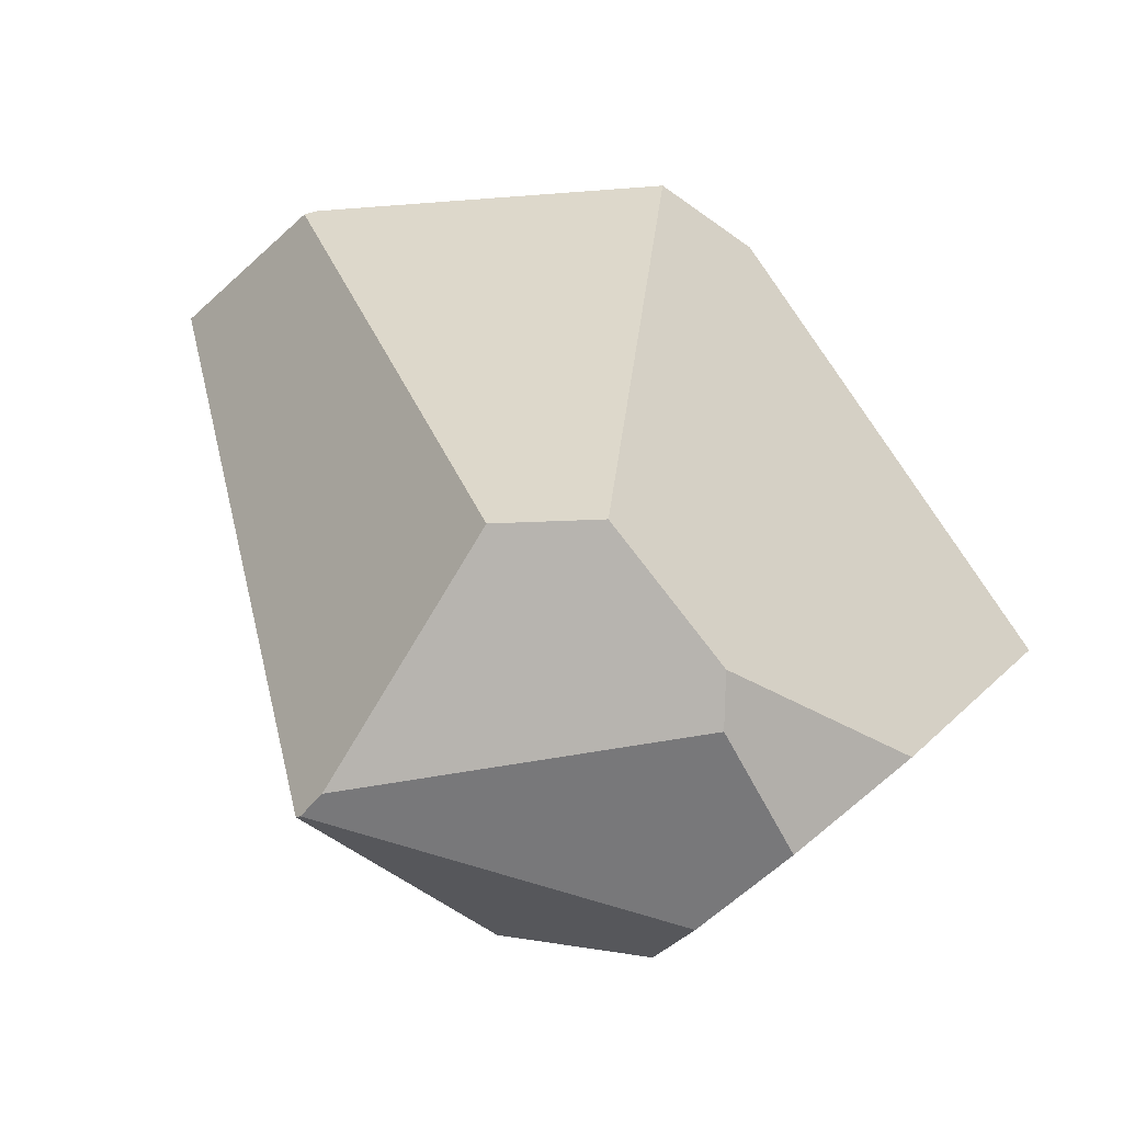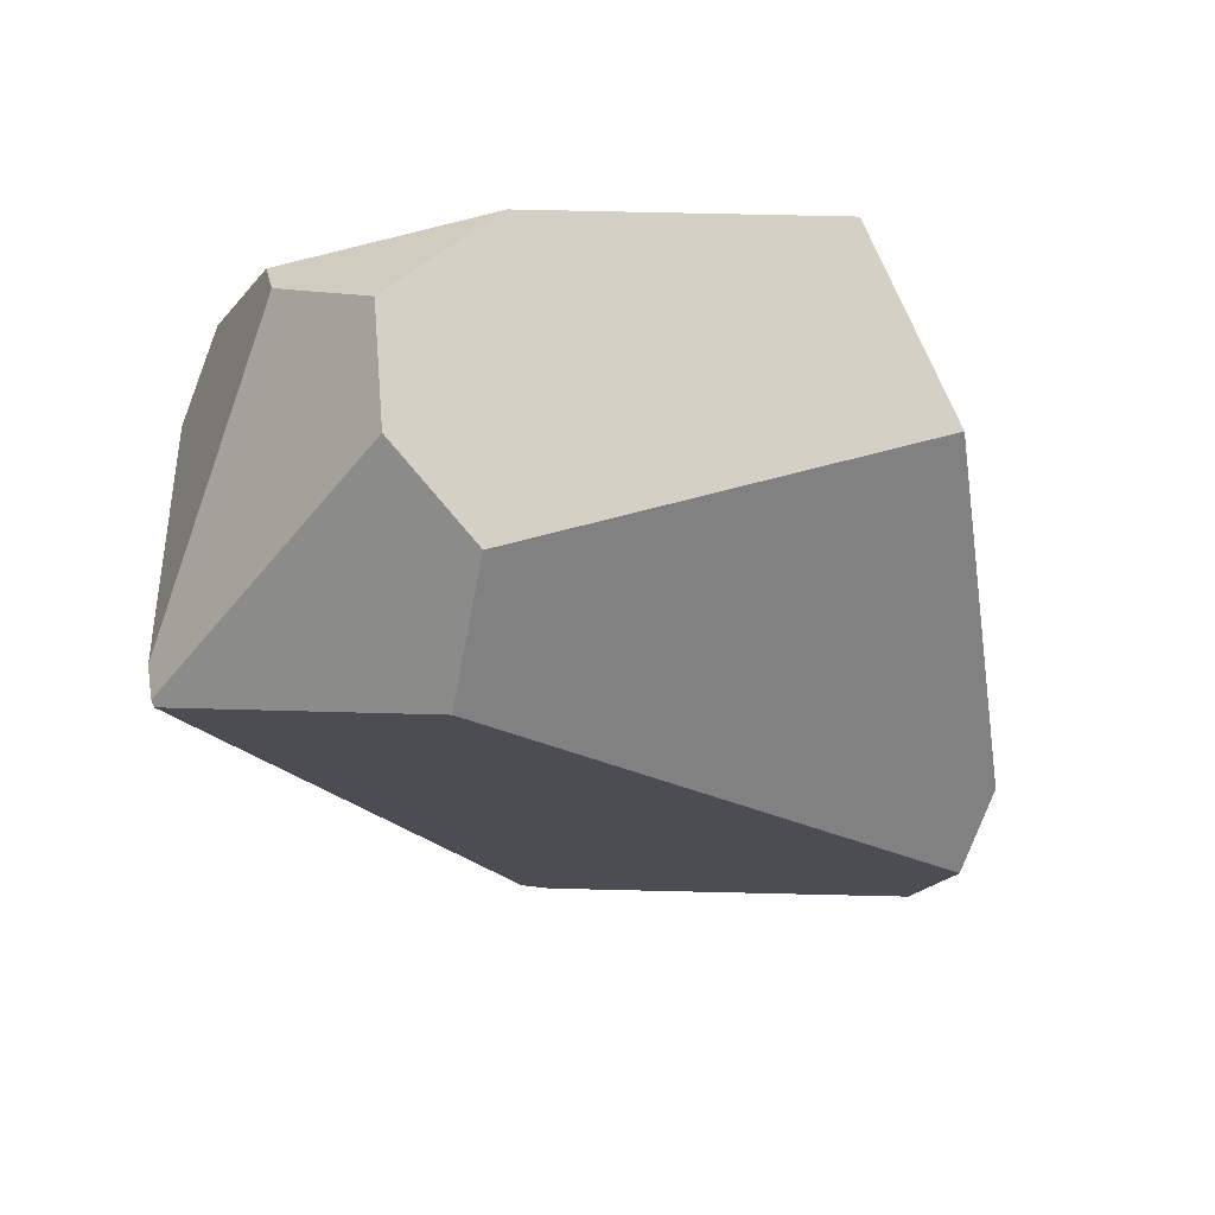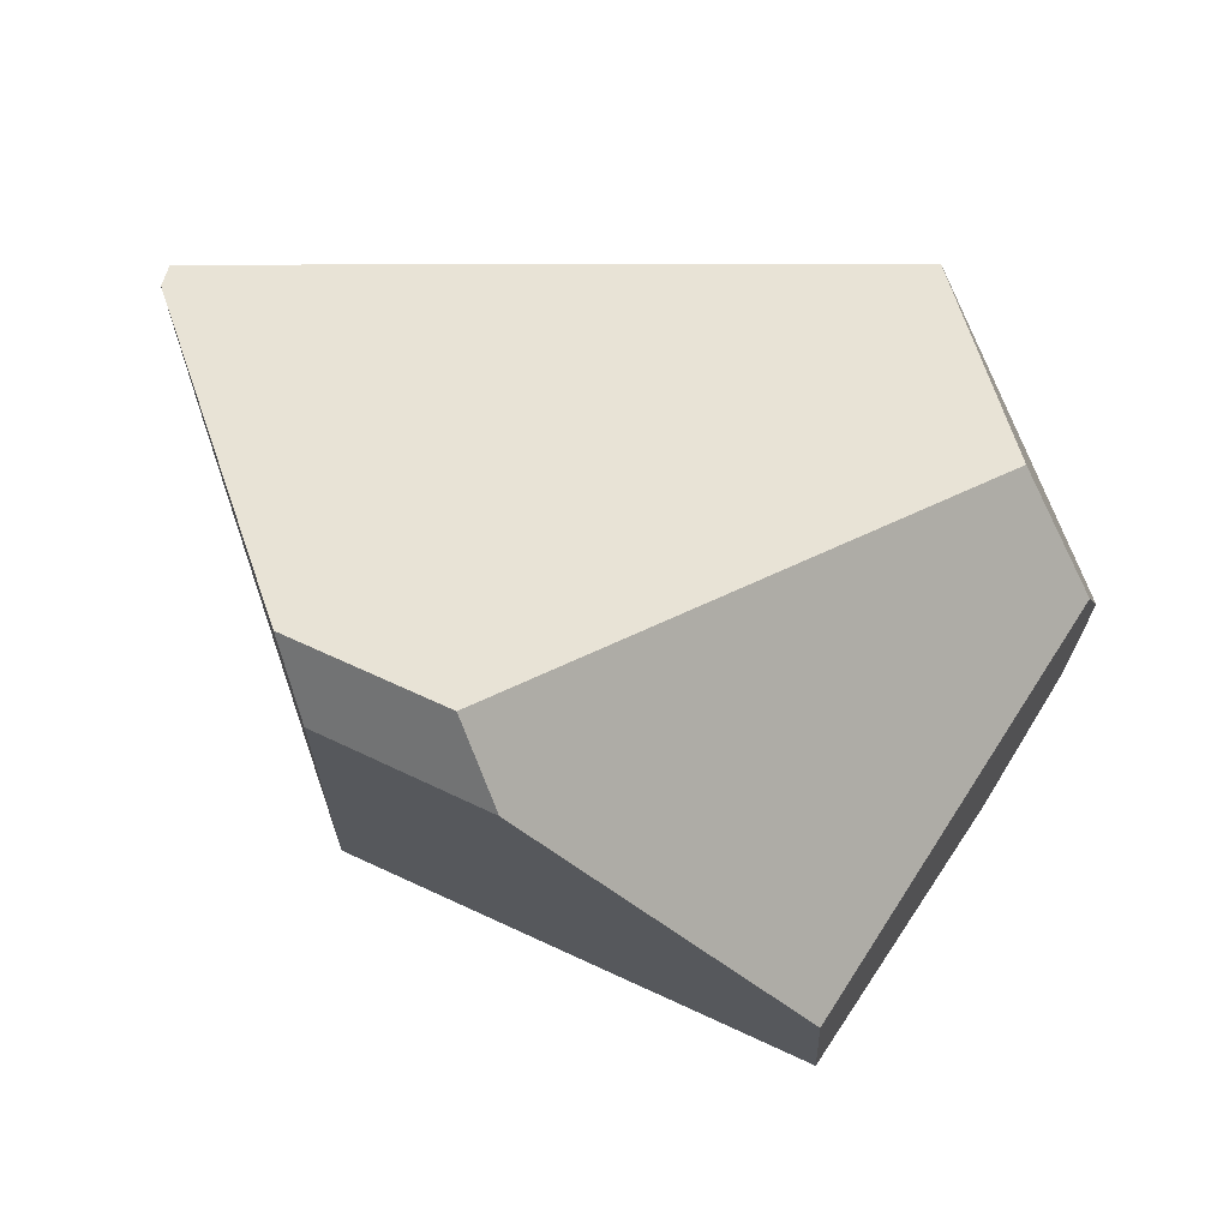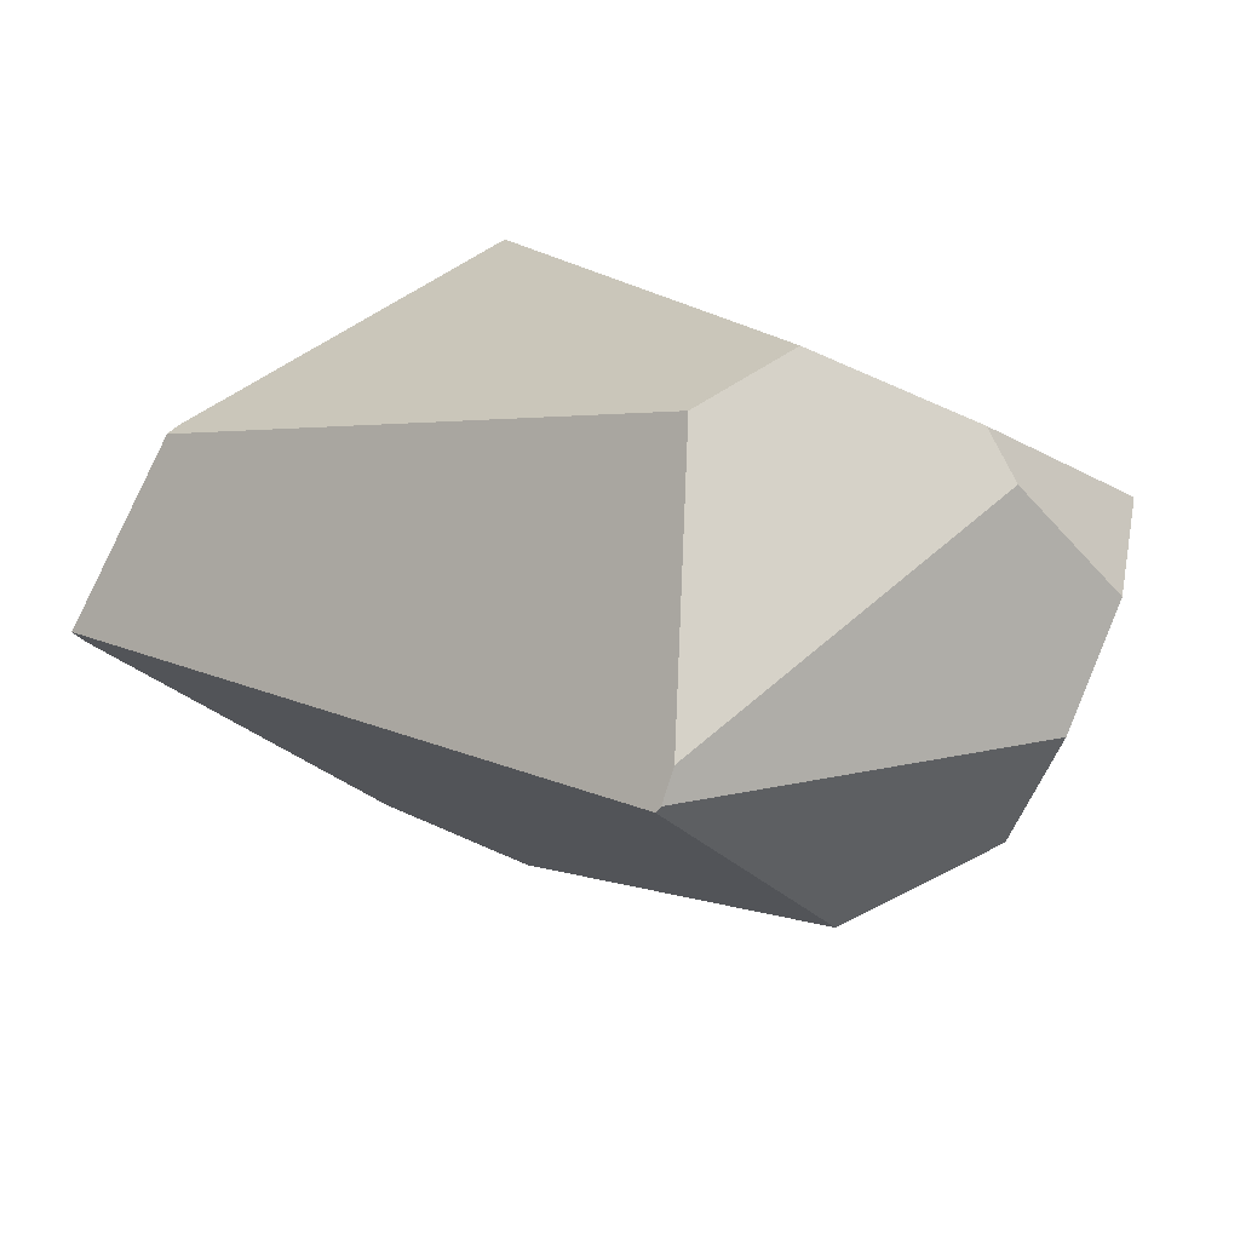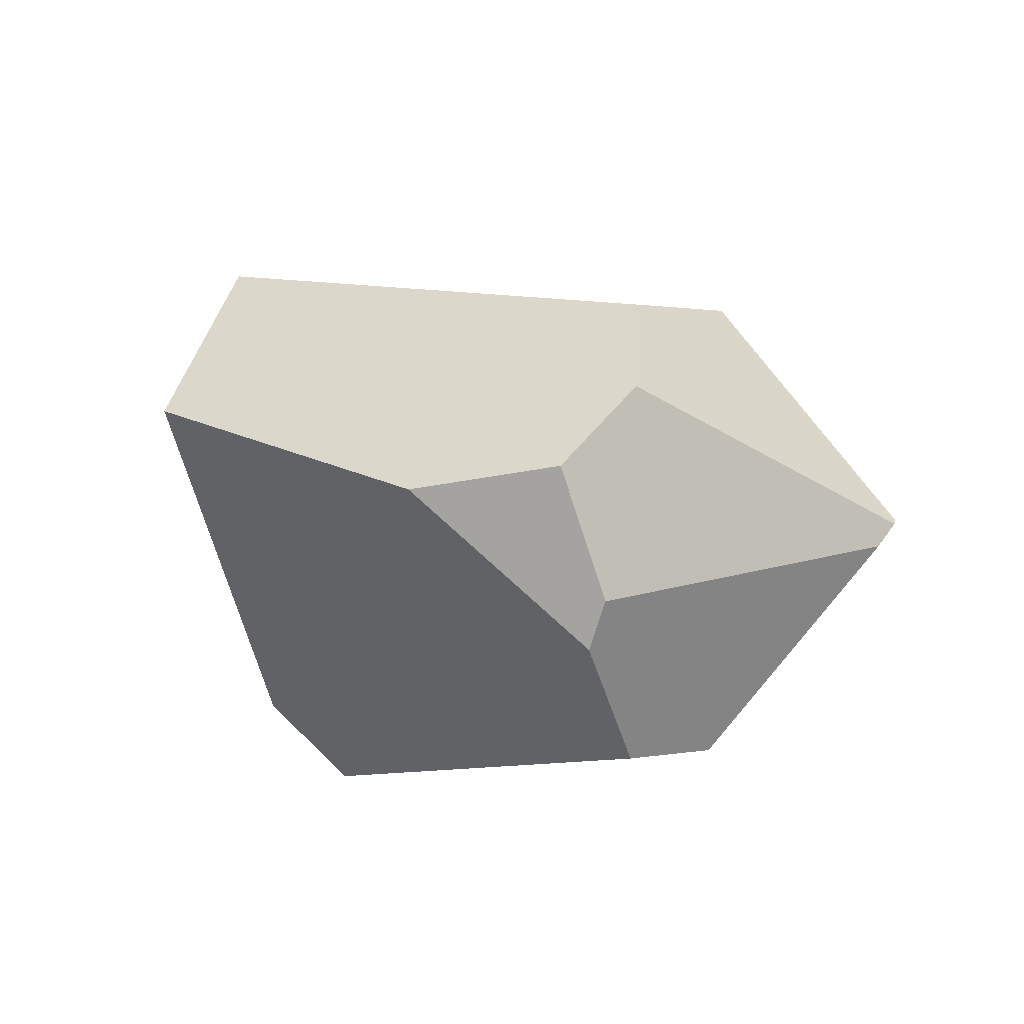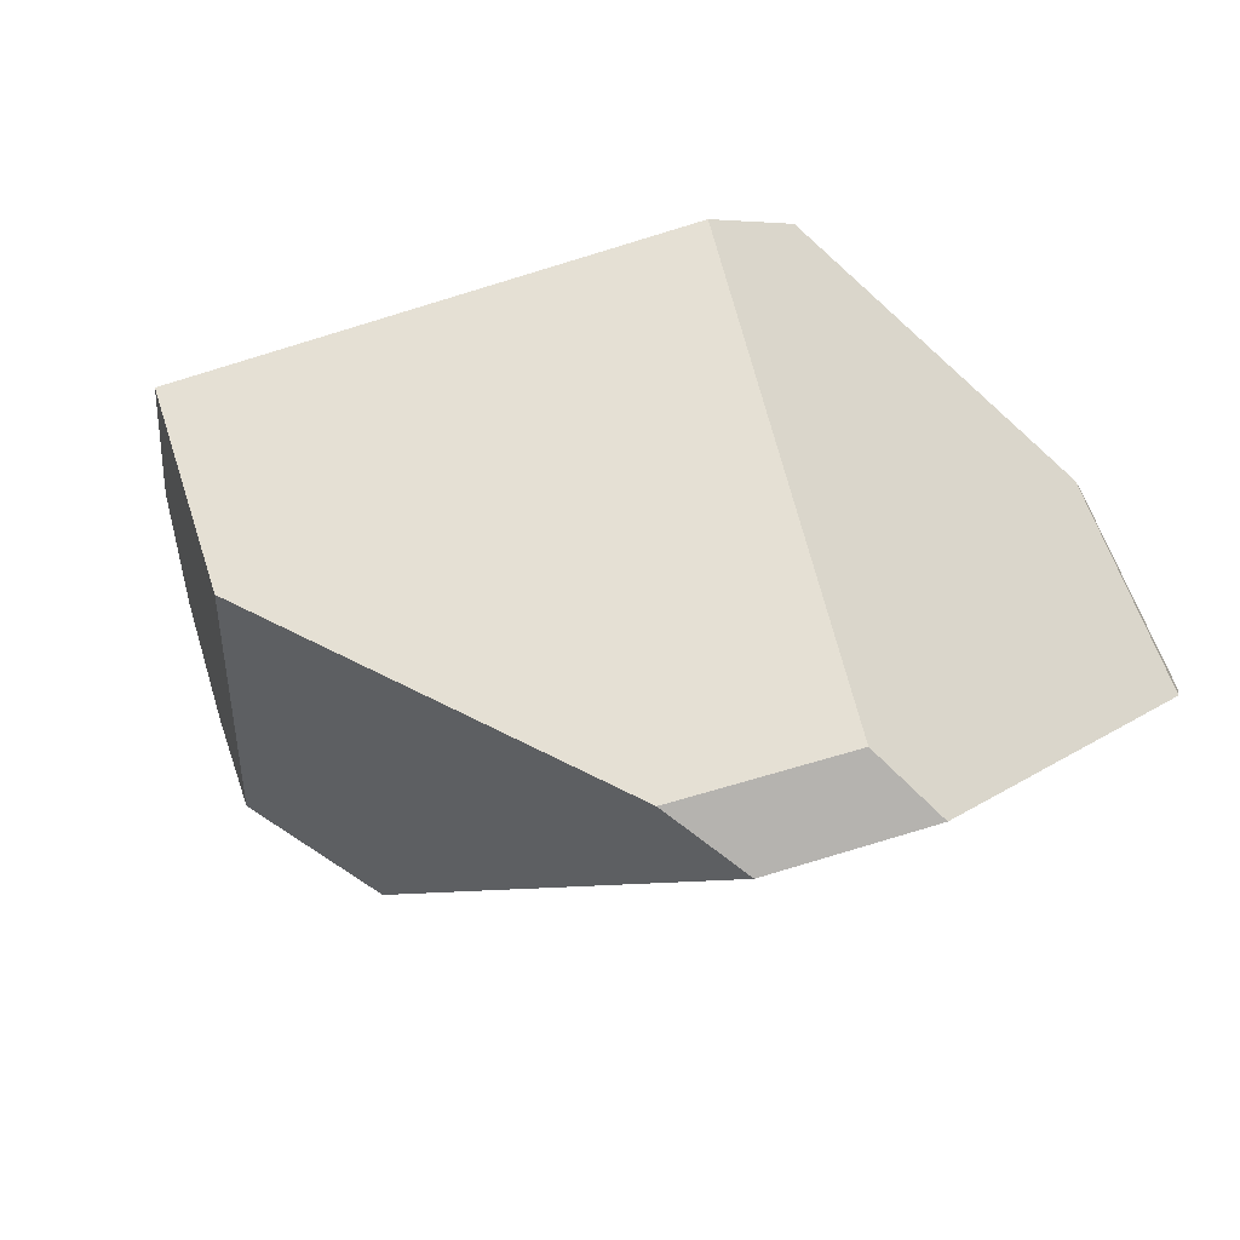
<metadata>
{"format":"obj","ext":"obj","renderer":"f3d","projection":"perspective","resolution":1024,"background":"white","views":[{"elev":62.0,"azim":153.8,"up":"+Z"},{"elev":74.7,"azim":127.8,"up":"+Y"},{"elev":-79.0,"azim":75.6,"up":"+Z"},{"elev":44.5,"azim":118.4,"up":"+Z"},{"elev":57.5,"azim":-9.8,"up":"+Y"},{"elev":-53.6,"azim":-70.2,"up":"+Z"}]}
</metadata>
<code>
g  Instance
v 3.197 -57.75 -2.009
v 3.772 -55.21 -1.019
v 2.719 -57.61 -1.428
v 2.719 -57.61 -1.428
v 3.772 -55.21 -1.019
v 2.908 -55.56 -0.3448
v 2.908 -55.56 -0.3448
v 3.772 -55.21 -1.019
v 3.675 -55.2 -0.9125
v 3.675 -55.2 -0.9125
v 3.772 -55.21 -1.019
v 3.76 -55.19 -0.998
v 3.76 -55.19 -0.998
v 2.754 -54.37 -1.24
v 3.675 -55.2 -0.9125
v 3.675 -55.2 -0.9125
v 2.754 -54.37 -1.24
v 2.52 -54.69 -0.5611
v 2.52 -54.69 -0.5611
v 2.754 -54.37 -1.24
v 2.423 -54.36 -0.9428
v 3.135 -57.75 -2.11
v 2.391 -57.07 -3.311
v 3.197 -57.75 -2.009
v 3.197 -57.75 -2.009
v 2.391 -57.07 -3.311
v 3.772 -55.21 -1.019
v 3.772 -55.21 -1.019
v 2.391 -57.07 -3.311
v 3.244 -54.86 -1.873
v 3.244 -54.86 -1.873
v 2.391 -57.07 -3.311
v 2.316 -56.5 -3.422
v 1.268 -56.76 -1.469
v 2.113 -56.92 -3.228
v 1.536 -56.98 -1.179
v 1.536 -56.98 -1.179
v 2.113 -56.92 -3.228
v 2.668 -57.6 -1.427
v 2.668 -57.6 -1.427
v 2.113 -56.92 -3.228
v 3.135 -57.75 -2.11
v 3.135 -57.75 -2.11
v 2.113 -56.92 -3.228
v 2.391 -57.07 -3.311
v 2.581 -55.37 -0.2679
v 1.536 -56.98 -1.179
v 2.908 -55.56 -0.3448
v 2.908 -55.56 -0.3448
v 1.536 -56.98 -1.179
v 2.719 -57.61 -1.428
v 2.719 -57.61 -1.428
v 1.536 -56.98 -1.179
v 2.668 -57.6 -1.427
v 1.396 -55.11 -2.571
v 1.039 -54.99 -1.86
v 2.834 -54.49 -1.693
v 2.834 -54.49 -1.693
v 1.039 -54.99 -1.86
v 2.754 -54.37 -1.24
v 2.754 -54.37 -1.24
v 1.039 -54.99 -1.86
v 2.423 -54.36 -0.9428
v 2.423 -54.36 -0.9428
v 1.039 -54.99 -1.86
v 1.891 -54.52 -1.041
v 2.581 -55.37 -0.2679
v 2.444 -54.83 -0.4545
v 1.536 -56.98 -1.179
v 1.536 -56.98 -1.179
v 2.444 -54.83 -0.4545
v 1.268 -56.76 -1.469
v 1.268 -56.76 -1.469
v 2.444 -54.83 -0.4545
v 1.039 -54.99 -1.86
v 1.039 -54.99 -1.86
v 2.444 -54.83 -0.4545
v 1.891 -54.52 -1.041
v 1.039 -54.99 -1.86
v 1.396 -55.11 -2.571
v 1.268 -56.76 -1.469
v 1.268 -56.76 -1.469
v 1.396 -55.11 -2.571
v 2.113 -56.92 -3.228
v 2.113 -56.92 -3.228
v 1.396 -55.11 -2.571
v 2.025 -56.3 -3.344
v 2.444 -54.83 -0.4545
v 2.581 -55.37 -0.2679
v 2.52 -54.69 -0.5611
v 2.52 -54.69 -0.5611
v 2.581 -55.37 -0.2679
v 3.675 -55.2 -0.9125
v 3.675 -55.2 -0.9125
v 2.581 -55.37 -0.2679
v 2.908 -55.56 -0.3448
v 2.444 -54.83 -0.4545
v 2.52 -54.69 -0.5611
v 1.891 -54.52 -1.041
v 1.891 -54.52 -1.041
v 2.52 -54.69 -0.5611
v 2.423 -54.36 -0.9428
v 2.113 -56.92 -3.228
v 2.025 -56.3 -3.344
v 2.391 -57.07 -3.311
v 2.391 -57.07 -3.311
v 2.025 -56.3 -3.344
v 2.316 -56.5 -3.422
v 3.197 -57.75 -2.009
v 2.719 -57.61 -1.428
v 3.135 -57.75 -2.11
v 3.135 -57.75 -2.11
v 2.719 -57.61 -1.428
v 2.668 -57.6 -1.427
v 3.772 -55.21 -1.019
v 3.244 -54.86 -1.873
v 3.76 -55.19 -0.998
v 3.76 -55.19 -0.998
v 3.244 -54.86 -1.873
v 2.754 -54.37 -1.24
v 2.754 -54.37 -1.24
v 3.244 -54.86 -1.873
v 2.834 -54.49 -1.693
v 1.396 -55.11 -2.571
v 2.834 -54.49 -1.693
v 2.025 -56.3 -3.344
v 2.025 -56.3 -3.344
v 2.834 -54.49 -1.693
v 2.316 -56.5 -3.422
v 2.316 -56.5 -3.422
v 2.834 -54.49 -1.693
v 3.244 -54.86 -1.873
f 1 2 3
f 4 5 6
f 7 8 9
f 10 11 12
f 13 14 15
f 16 17 18
f 19 20 21
f 22 23 24
f 25 26 27
f 28 29 30
f 31 32 33
f 34 35 36
f 37 38 39
f 40 41 42
f 43 44 45
f 46 47 48
f 49 50 51
f 52 53 54
f 55 56 57
f 58 59 60
f 61 62 63
f 64 65 66
f 67 68 69
f 70 71 72
f 73 74 75
f 76 77 78
f 79 80 81
f 82 83 84
f 85 86 87
f 88 89 90
f 91 92 93
f 94 95 96
f 97 98 99
f 100 101 102
f 103 104 105
f 106 107 108
f 109 110 111
f 112 113 114
f 115 116 117
f 118 119 120
f 121 122 123
f 124 125 126
f 127 128 129
f 130 131 132

</code>
